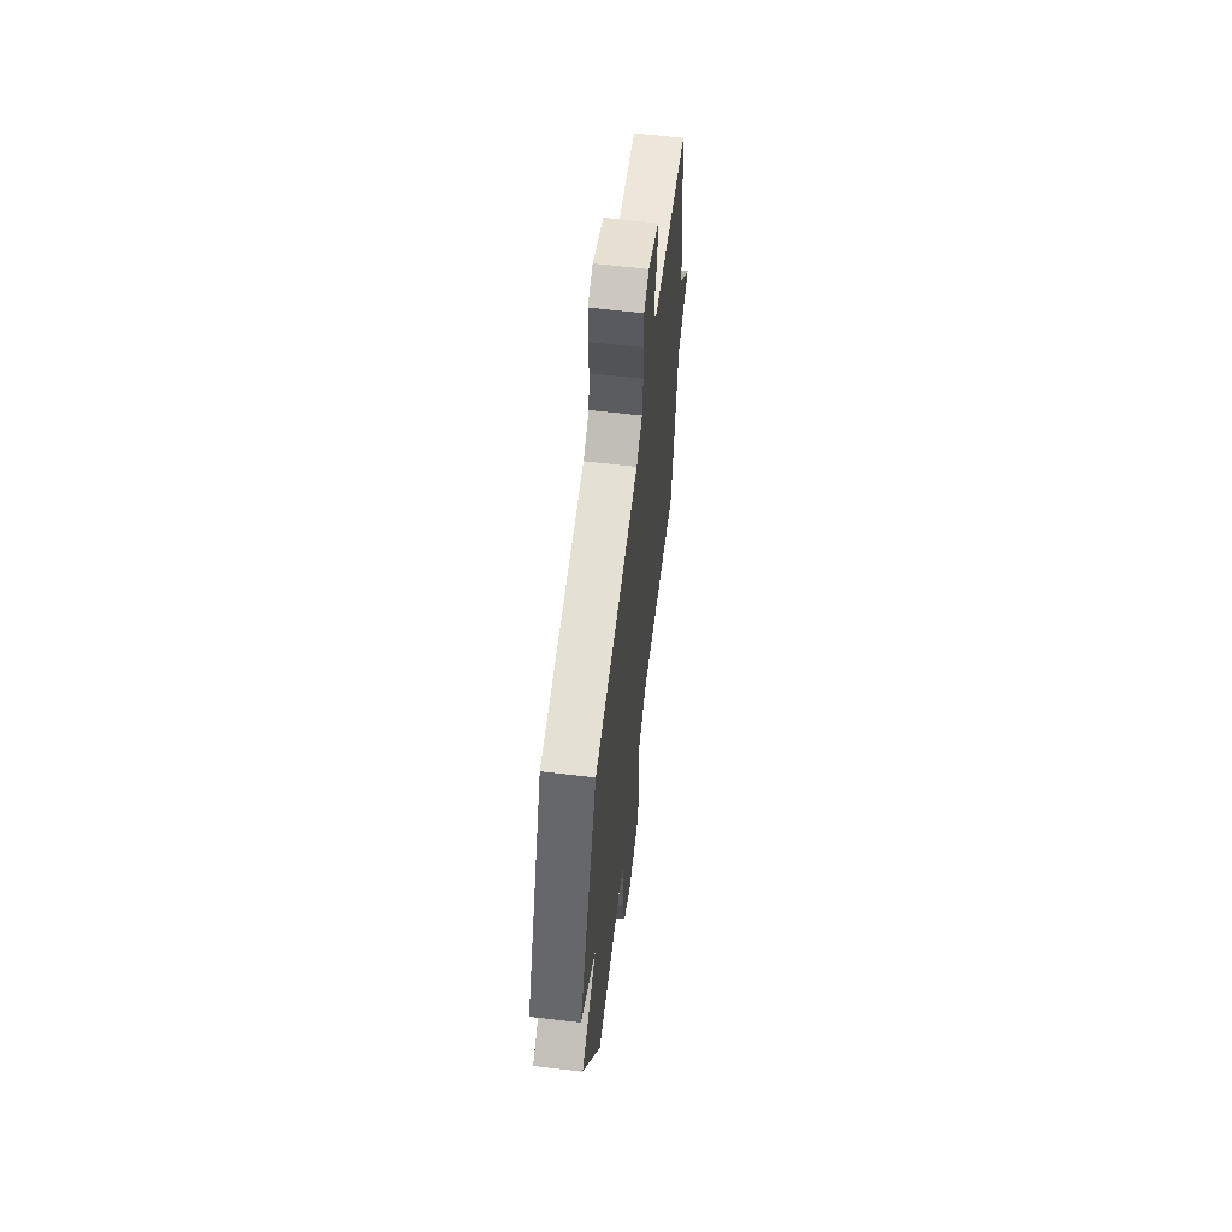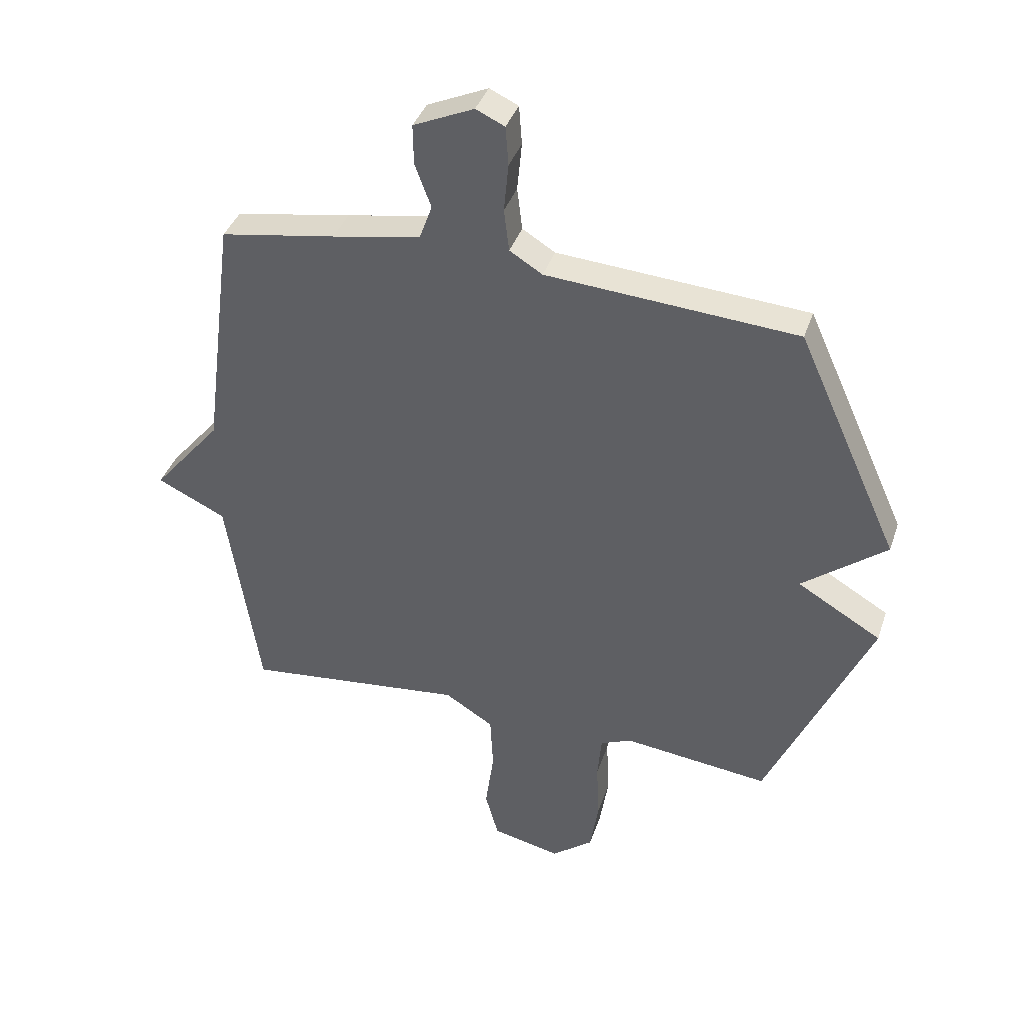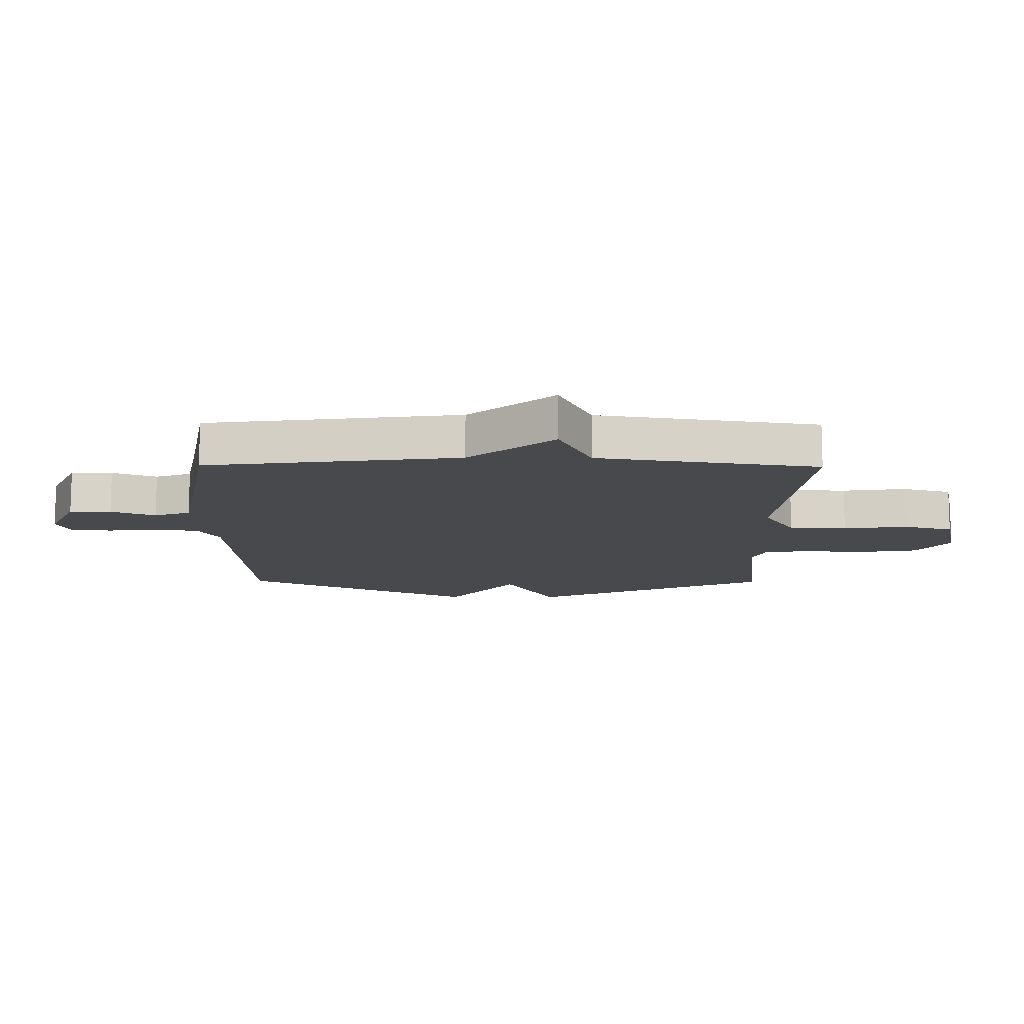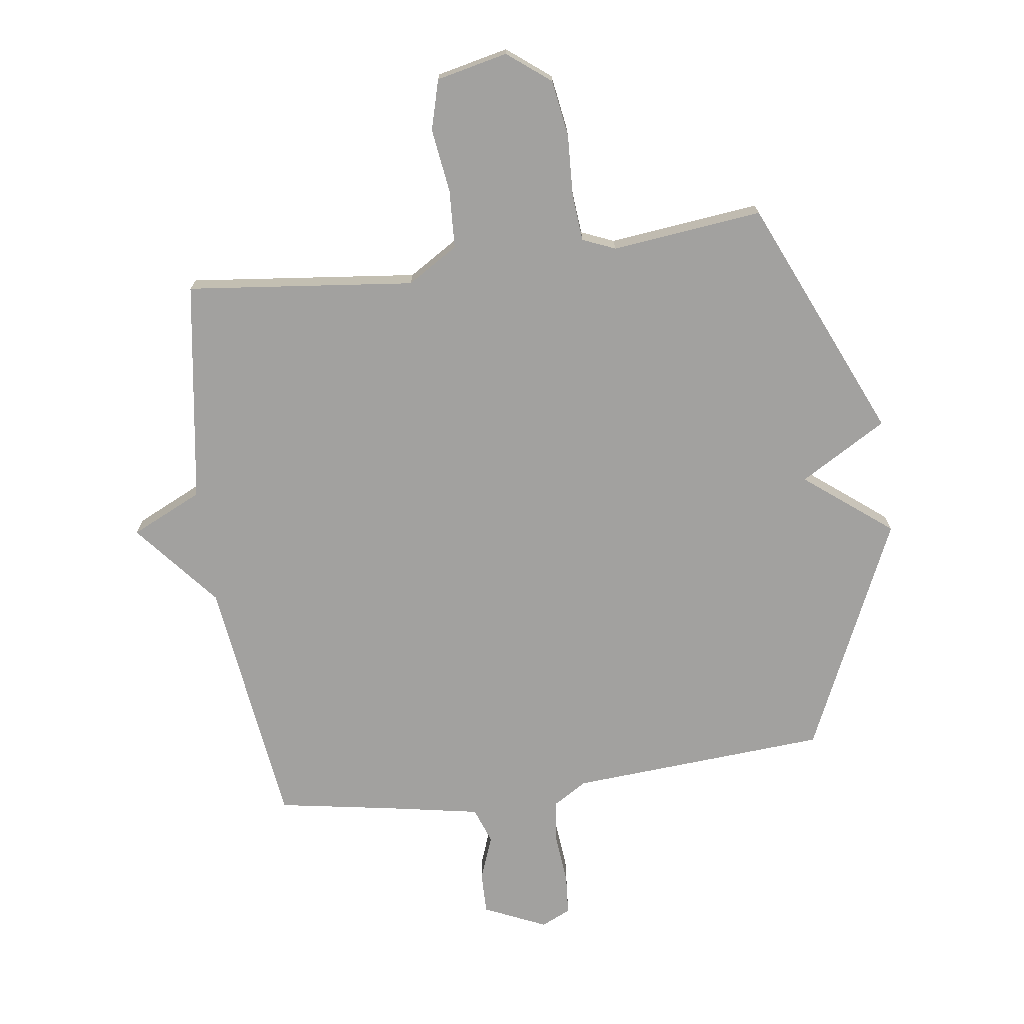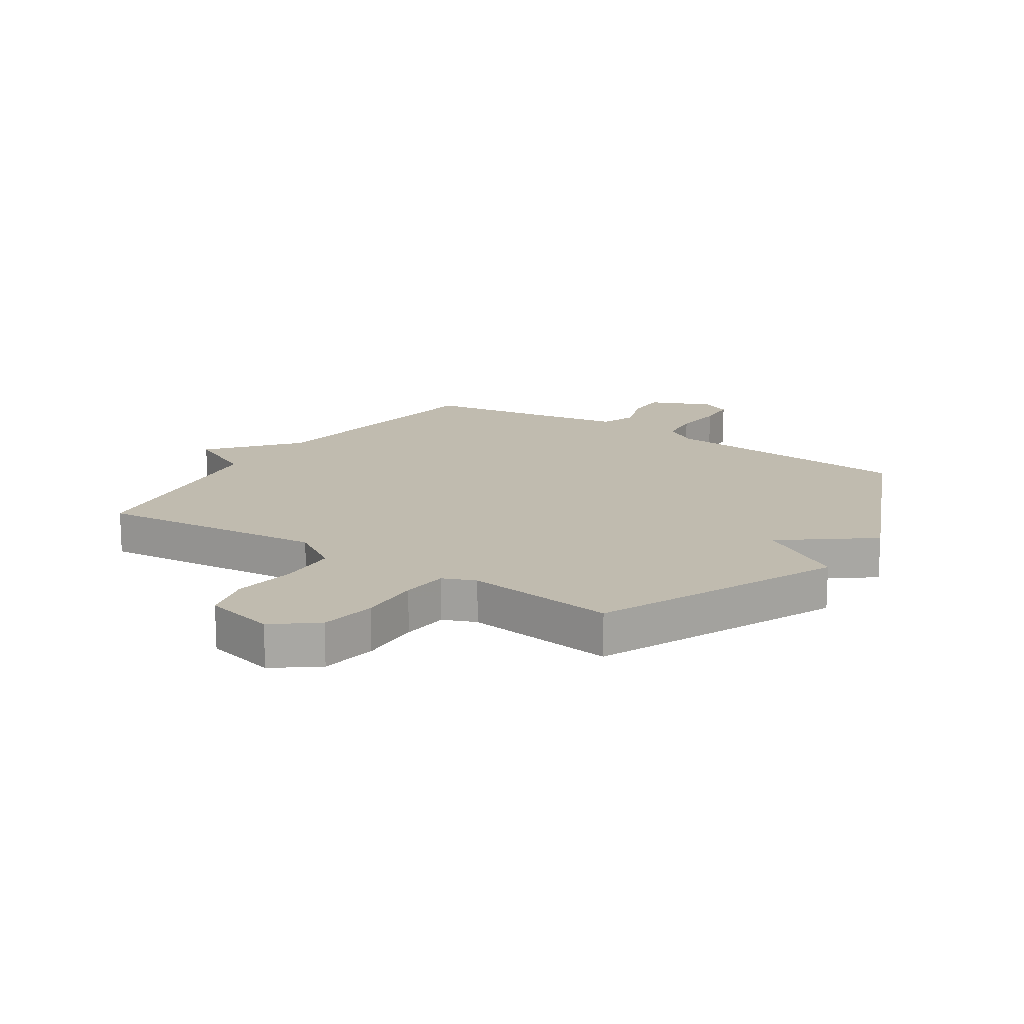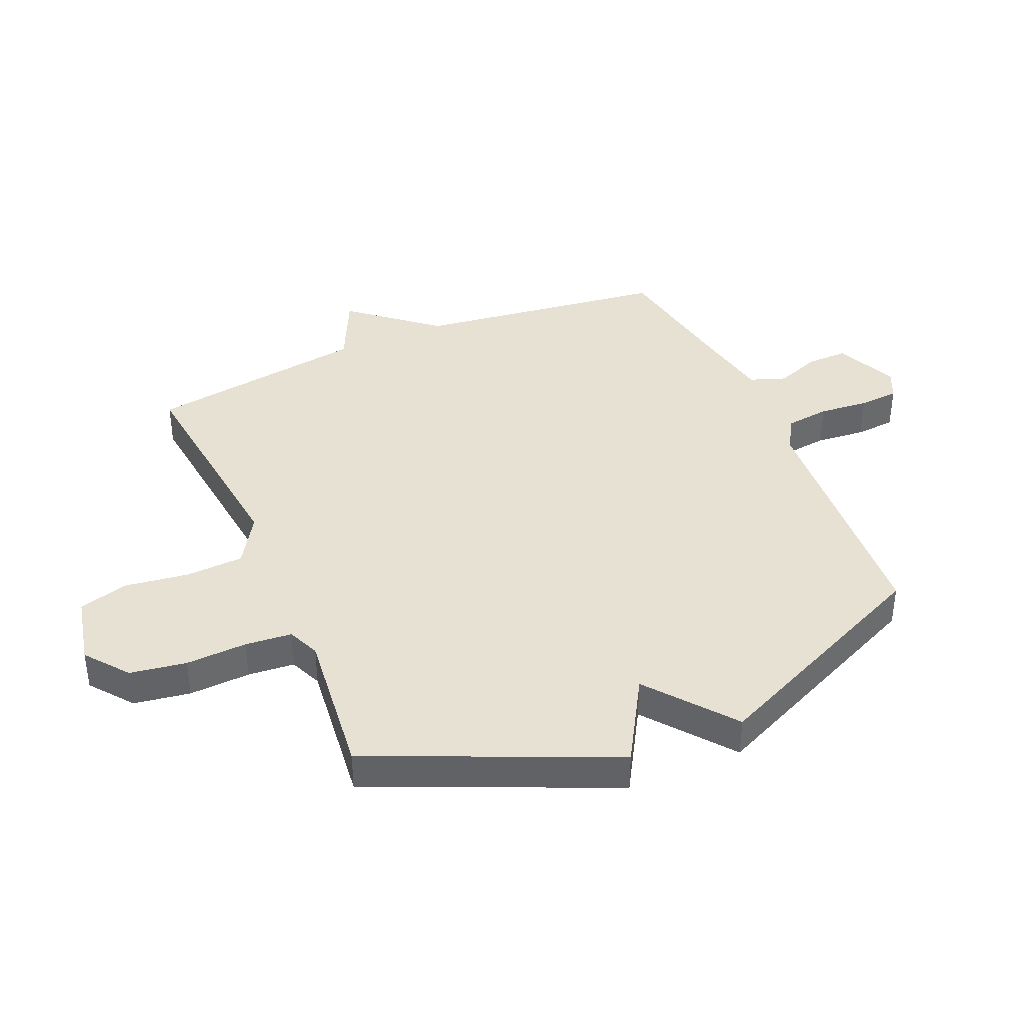
<metadata>
{"format":"obj","ext":"obj","renderer":"f3d","projection":"perspective","resolution":1024,"background":"white","views":[{"elev":61.8,"azim":-83.1,"up":"+Z"},{"elev":38.8,"azim":-162.2,"up":"+Z"},{"elev":-12.4,"azim":89.4,"up":"+Y"},{"elev":-72.2,"azim":-172.3,"up":"+Y"},{"elev":15.9,"azim":-146.2,"up":"+Y"},{"elev":39.4,"azim":-113.4,"up":"+Y"}]}
</metadata>
<code>
v 0.5 0.07 0.5
v 0.556 0.07 0.073
v 0.676 0.07 -0.07
v 0.556 0.07 -0.127
v 0.5 0.07 -0.5
v 0.116 0.07 -0.458
v 0.031 0.07 -0.511
v 0.026 0.07 -0.609
v 0.041 0.07 -0.717
v 0.018 0.07 -0.801
v -0.102 0.07 -0.828
v -0.174 0.07 -0.772
v -0.189 0.07 -0.677
v -0.184 0.07 -0.573
v -0.191 0.07 -0.494
v -0.246 0.07 -0.471
v -0.5 0.07 -0.5
v -0.679 0.07 -0.094
v -0.533 0.07 -0.008
v -0.679 0.07 0.106
v -0.5 0.07 0.5
v -0.065 0.07 0.531
v -0.008 0.07 0.566
v 0.001 0.07 0.64
v -0.007 0.07 0.724
v -0.002 0.07 0.792
v 0.048 0.07 0.815
v 0.153 0.07 0.768
v 0.152 0.07 0.698
v 0.124 0.07 0.623
v 0.146 0.07 0.562
v 0.299 0.07 0.534
v 0.5 0 0.5
v 0.556 0 0.073
v 0.676 0 -0.07
v 0.556 0 -0.127
v 0.5 0 -0.5
v 0.116 0 -0.458
v 0.031 0 -0.511
v 0.026 0 -0.609
v 0.041 0 -0.717
v 0.018 0 -0.801
v -0.102 0 -0.828
v -0.174 0 -0.772
v -0.189 0 -0.677
v -0.184 0 -0.573
v -0.191 0 -0.494
v -0.246 0 -0.471
v -0.5 0 -0.5
v -0.679 0 -0.094
v -0.533 0 -0.008
v -0.679 0 0.106
v -0.5 0 0.5
v -0.065 0 0.531
v -0.008 0 0.566
v 0.001 0 0.64
v -0.007 0 0.724
v -0.002 0 0.792
v 0.048 0 0.815
v 0.153 0 0.768
v 0.152 0 0.698
v 0.124 0 0.623
v 0.146 0 0.562
v 0.299 0 0.534
f 28 29 30
f 27 28 30
f 26 27 30
f 25 26 30
f 24 25 30
f 23 24 30 31
f 22 23 31 32
f 32 1 2
f 22 32 2
f 21 22 2
f 20 21 2
f 19 20 2
f 2 3 4
f 19 2 4
f 18 19 4
f 17 18 4
f 16 17 4
f 12 13 14
f 11 12 14
f 10 11 14
f 9 10 14
f 8 9 14
f 7 8 14 15
f 15 16 4
f 7 15 4
f 6 7 4
f 4 5 6
f 62 61 60
f 62 60 59
f 62 59 58
f 62 58 57
f 62 57 56
f 63 62 56 55
f 64 63 55 54
f 34 33 64
f 34 64 54
f 34 54 53
f 34 53 52
f 34 52 51
f 36 35 34
f 36 34 51
f 36 51 50
f 36 50 49
f 36 49 48
f 46 45 44
f 46 44 43
f 46 43 42
f 46 42 41
f 46 41 40
f 47 46 40 39
f 36 48 47
f 36 47 39
f 36 39 38
f 38 37 36
f 1 33 34 2
f 2 34 35 3
f 3 35 36 4
f 4 36 37 5
f 5 37 38 6
f 6 38 39 7
f 7 39 40 8
f 8 40 41 9
f 9 41 42 10
f 10 42 43 11
f 11 43 44 12
f 12 44 45 13
f 13 45 46 14
f 14 46 47 15
f 15 47 48 16
f 16 48 49 17
f 17 49 50 18
f 18 50 51 19
f 19 51 52 20
f 20 52 53 21
f 21 53 54 22
f 22 54 55 23
f 23 55 56 24
f 24 56 57 25
f 25 57 58 26
f 26 58 59 27
f 27 59 60 28
f 28 60 61 29
f 29 61 62 30
f 30 62 63 31
f 31 63 64 32
f 32 64 33 1

</code>
